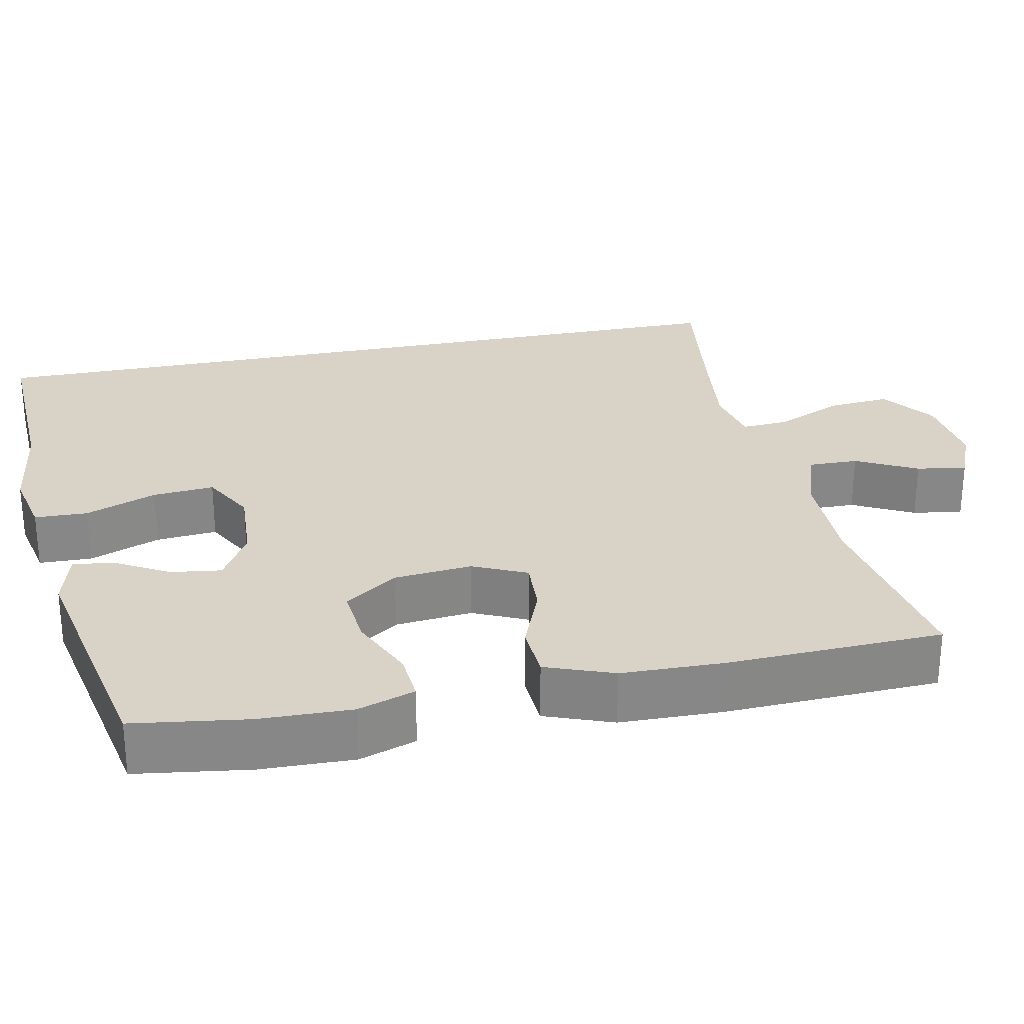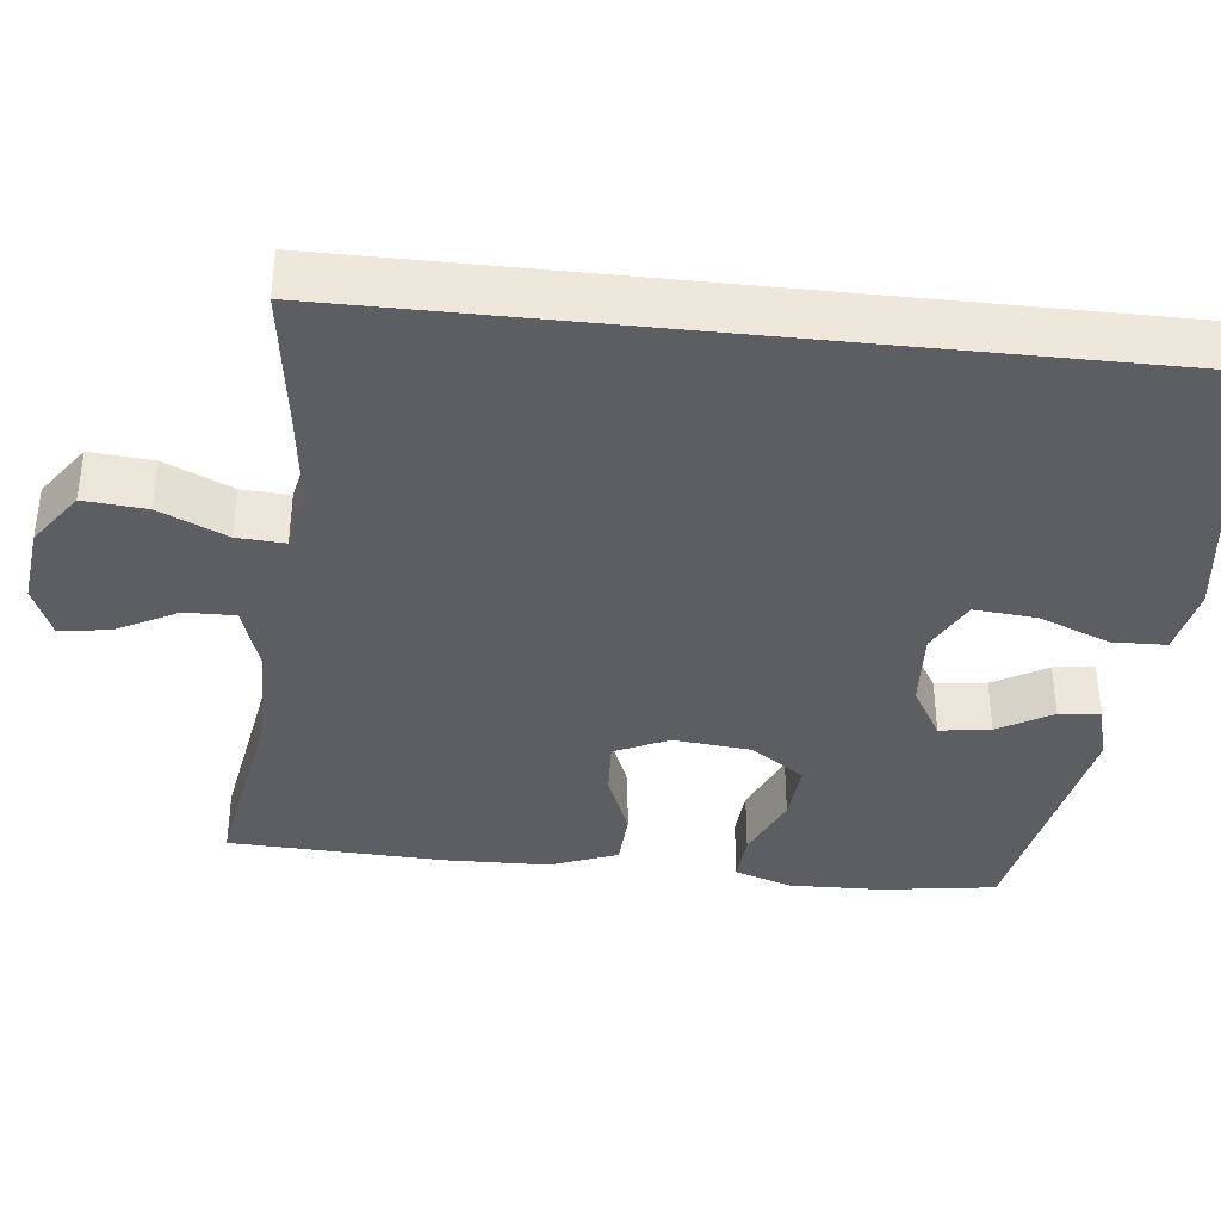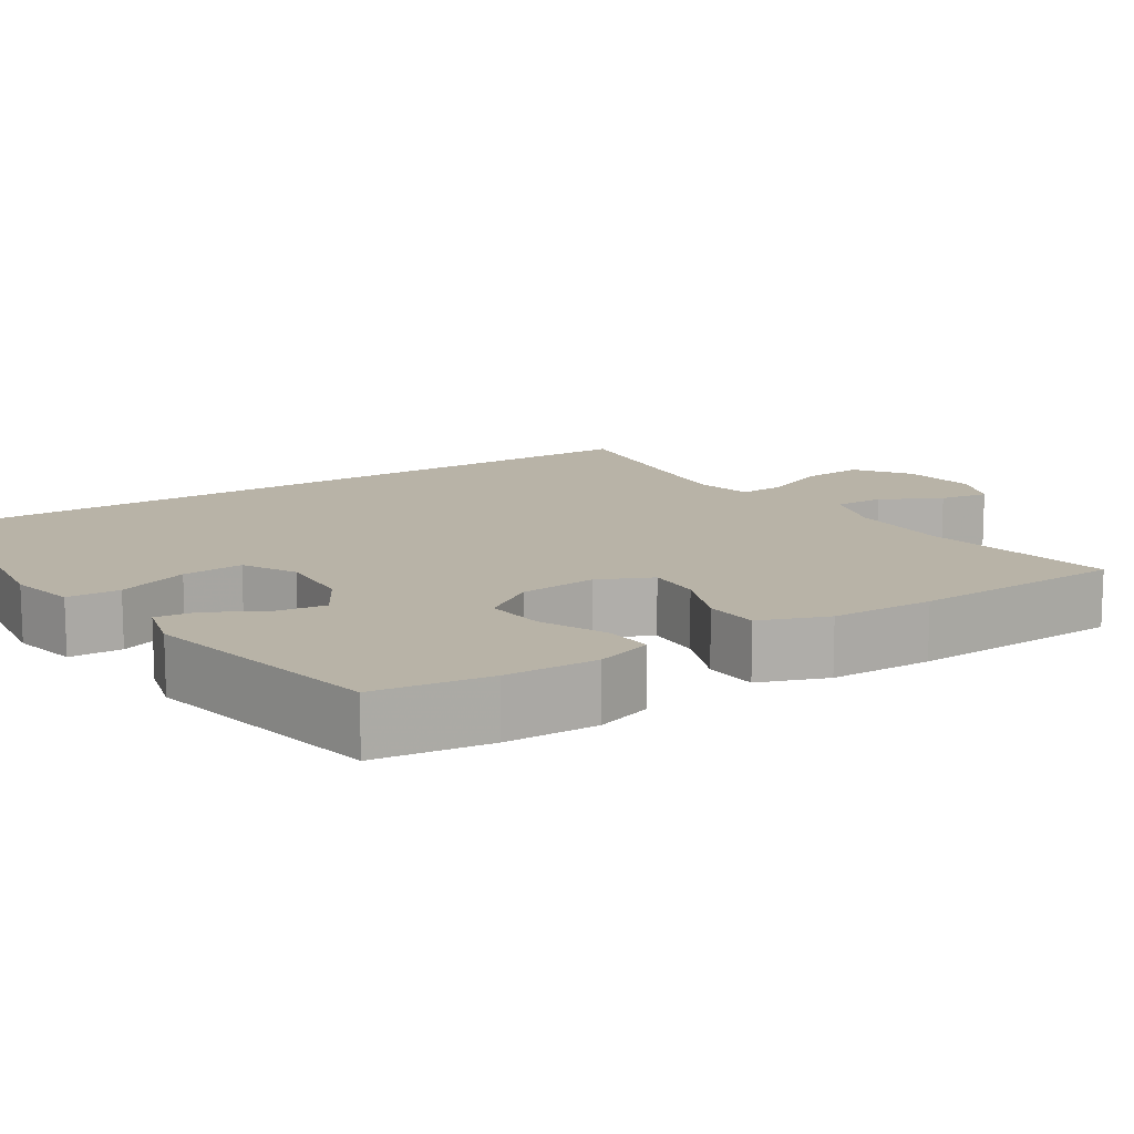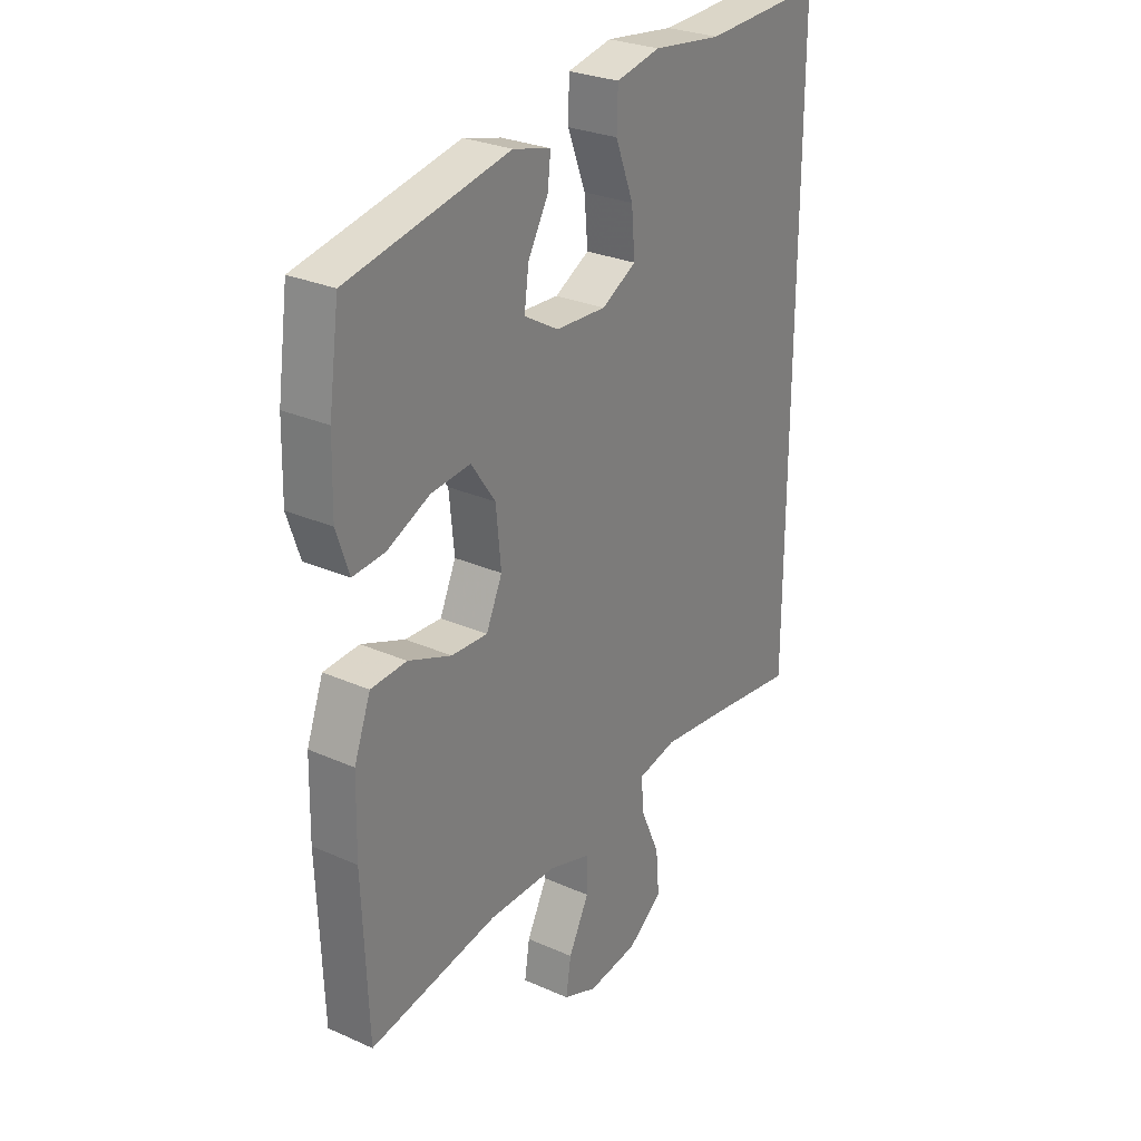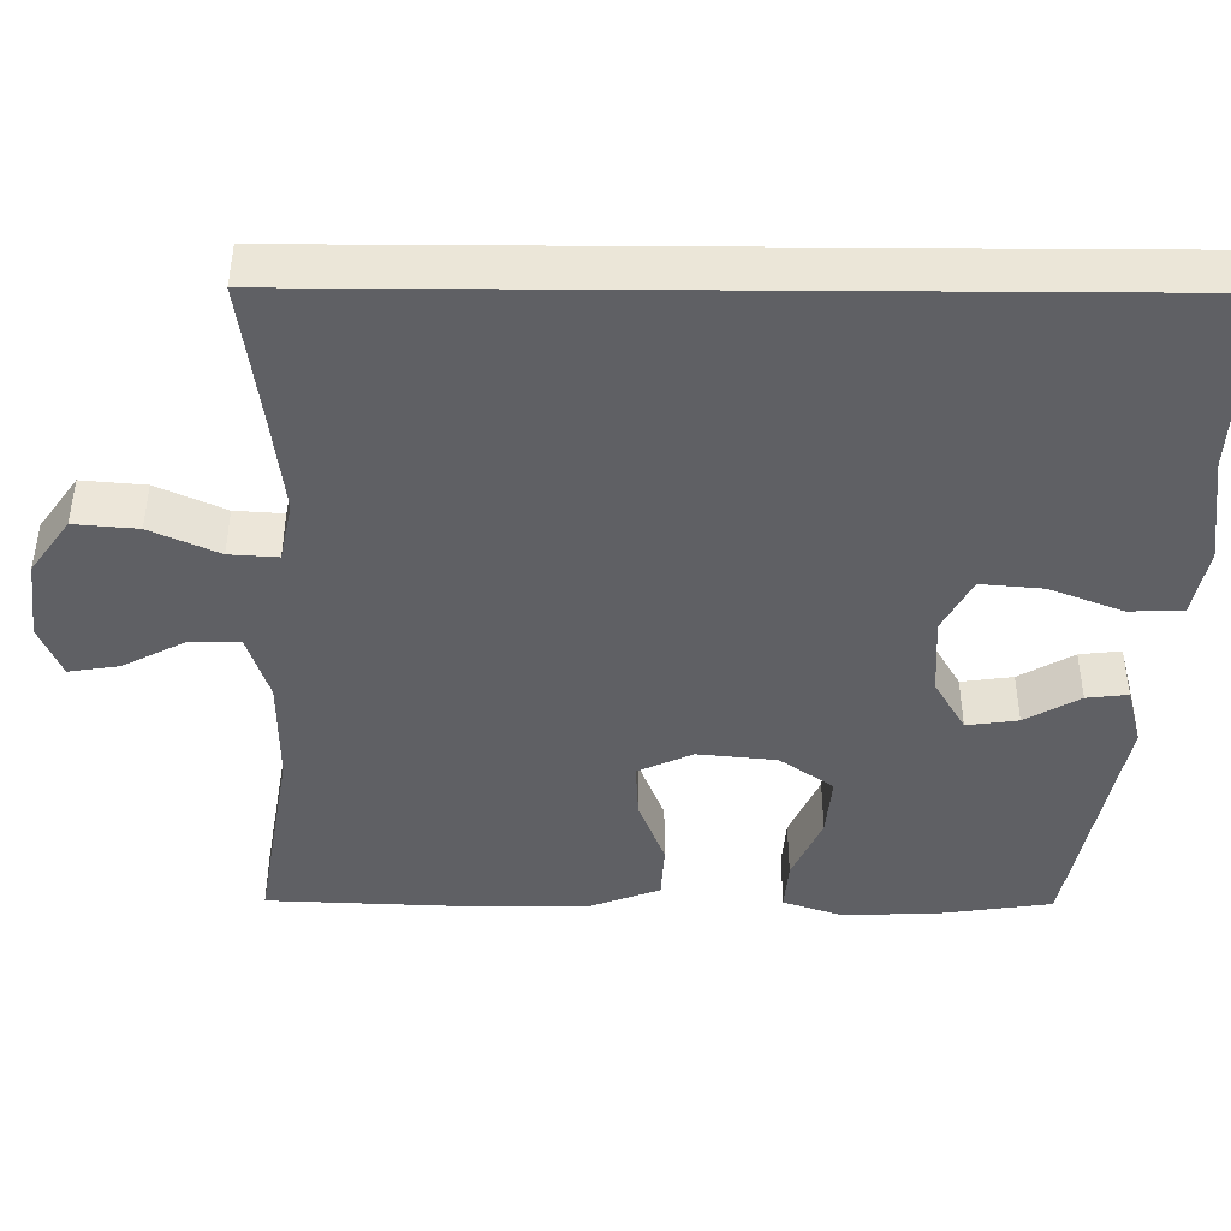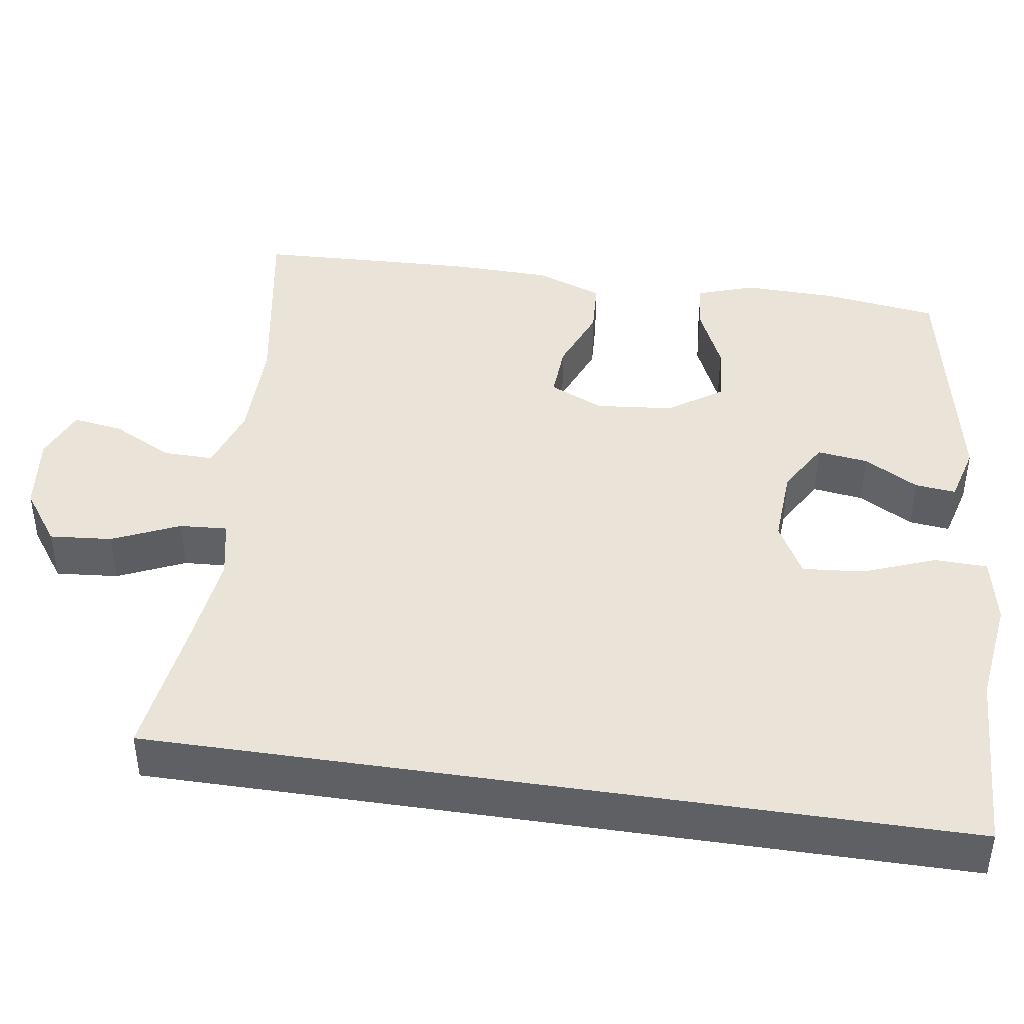
<metadata>
{"format":"obj","ext":"obj","renderer":"f3d","projection":"perspective","resolution":1024,"background":"white","views":[{"elev":27.8,"azim":78.4,"up":"+Y"},{"elev":-37.9,"azim":-96.1,"up":"+Y"},{"elev":12.7,"azim":57.0,"up":"+Y"},{"elev":28.0,"azim":124.0,"up":"+Z"},{"elev":-43.9,"azim":-90.4,"up":"+Y"},{"elev":42.9,"azim":-81.5,"up":"+Y"}]}
</metadata>
<code>
v 0.5 0.07 0.5
v 0.521 0.07 0.351
v 0.524 0.07 0.231
v 0.499 0.07 0.157
v 0.435 0.07 0.162
v 0.35 0.07 0.2
v 0.272 0.07 0.207
v 0.224 0.07 0.138
v 0.214 0.07 0.037
v 0.246 0.07 -0.033
v 0.318 0.07 -0.029
v 0.404 0.07 0.005
v 0.475 0.07 0.001
v 0.508 0.07 -0.087
v 0.511 0.07 -0.221
v 0.5 0.07 -0.5
v 0.245 0.07 -0.457
v 0.108 0.07 -0.458
v 0.022 0.07 -0.486
v 0.023 0.07 -0.551
v 0.064 0.07 -0.63
v 0.074 0.07 -0.695
v 0.006 0.07 -0.723
v -0.095 0.07 -0.711
v -0.165 0.07 -0.661
v -0.158 0.07 -0.58
v -0.119 0.07 -0.493
v -0.115 0.07 -0.431
v -0.192 0.07 -0.415
v -0.316 0.07 -0.43
v -0.5 0.07 -0.455
v -0.5 0.07 0.597
v -0.262 0.07 0.587
v -0.125 0.07 0.605
v -0.037 0.07 0.587
v -0.035 0.07 0.518
v -0.071 0.07 0.425
v -0.078 0.07 0.345
v -0.009 0.07 0.308
v 0.092 0.07 0.314
v 0.16 0.07 0.354
v 0.151 0.07 0.42
v 0.111 0.07 0.49
v 0.105 0.07 0.543
v 0.18 0.07 0.563
v 0.5 0 0.5
v 0.521 0 0.351
v 0.524 0 0.231
v 0.499 0 0.157
v 0.435 0 0.162
v 0.35 0 0.2
v 0.272 0 0.207
v 0.224 0 0.138
v 0.214 0 0.037
v 0.246 0 -0.033
v 0.318 0 -0.029
v 0.404 0 0.005
v 0.475 0 0.001
v 0.508 0 -0.087
v 0.511 0 -0.221
v 0.5 0 -0.5
v 0.245 0 -0.457
v 0.108 0 -0.458
v 0.022 0 -0.486
v 0.023 0 -0.551
v 0.064 0 -0.63
v 0.074 0 -0.695
v 0.006 0 -0.723
v -0.095 0 -0.711
v -0.165 0 -0.661
v -0.158 0 -0.58
v -0.119 0 -0.493
v -0.115 0 -0.431
v -0.192 0 -0.415
v -0.316 0 -0.43
v -0.5 0 -0.455
v -0.5 0 0.597
v -0.262 0 0.587
v -0.125 0 0.605
v -0.037 0 0.587
v -0.035 0 0.518
v -0.071 0 0.425
v -0.078 0 0.345
v -0.009 0 0.308
v 0.092 0 0.314
v 0.16 0 0.354
v 0.151 0 0.42
v 0.111 0 0.49
v 0.105 0 0.543
v 0.18 0 0.563
f 4 5 6
f 3 4 6
f 2 3 6
f 1 2 6
f 45 1 6
f 44 45 6
f 43 44 6
f 42 43 6
f 41 42 6 7
f 40 41 7 8
f 39 40 8 9
f 38 39 9 10
f 35 36 37
f 34 35 37
f 33 34 37
f 33 37 38
f 32 33 38
f 31 32 38
f 30 31 38
f 29 30 38 10
f 25 26 27
f 24 25 27
f 23 24 27
f 22 23 27
f 21 22 27
f 20 21 27
f 19 20 27 28
f 18 19 28
f 29 10 11
f 28 29 11
f 18 28 11
f 17 18 11
f 15 16 17
f 14 15 17
f 13 14 17
f 12 13 17
f 11 12 17
f 51 50 49
f 51 49 48
f 51 48 47
f 51 47 46
f 51 46 90
f 51 90 89
f 51 89 88
f 51 88 87
f 52 51 87 86
f 53 52 86 85
f 54 53 85 84
f 55 54 84 83
f 82 81 80
f 82 80 79
f 82 79 78
f 83 82 78
f 83 78 77
f 83 77 76
f 83 76 75
f 55 83 75 74
f 72 71 70
f 72 70 69
f 72 69 68
f 72 68 67
f 72 67 66
f 72 66 65
f 73 72 65 64
f 73 64 63
f 56 55 74
f 56 74 73
f 56 73 63
f 56 63 62
f 62 61 60
f 62 60 59
f 62 59 58
f 62 58 57
f 62 57 56
f 1 46 47 2
f 2 47 48 3
f 3 48 49 4
f 4 49 50 5
f 5 50 51 6
f 6 51 52 7
f 7 52 53 8
f 8 53 54 9
f 9 54 55 10
f 10 55 56 11
f 11 56 57 12
f 12 57 58 13
f 13 58 59 14
f 14 59 60 15
f 15 60 61 16
f 16 61 62 17
f 17 62 63 18
f 18 63 64 19
f 19 64 65 20
f 20 65 66 21
f 21 66 67 22
f 22 67 68 23
f 23 68 69 24
f 24 69 70 25
f 25 70 71 26
f 26 71 72 27
f 27 72 73 28
f 28 73 74 29
f 29 74 75 30
f 30 75 76 31
f 31 76 77 32
f 32 77 78 33
f 33 78 79 34
f 34 79 80 35
f 35 80 81 36
f 36 81 82 37
f 37 82 83 38
f 38 83 84 39
f 39 84 85 40
f 40 85 86 41
f 41 86 87 42
f 42 87 88 43
f 43 88 89 44
f 44 89 90 45
f 45 90 46 1

</code>
